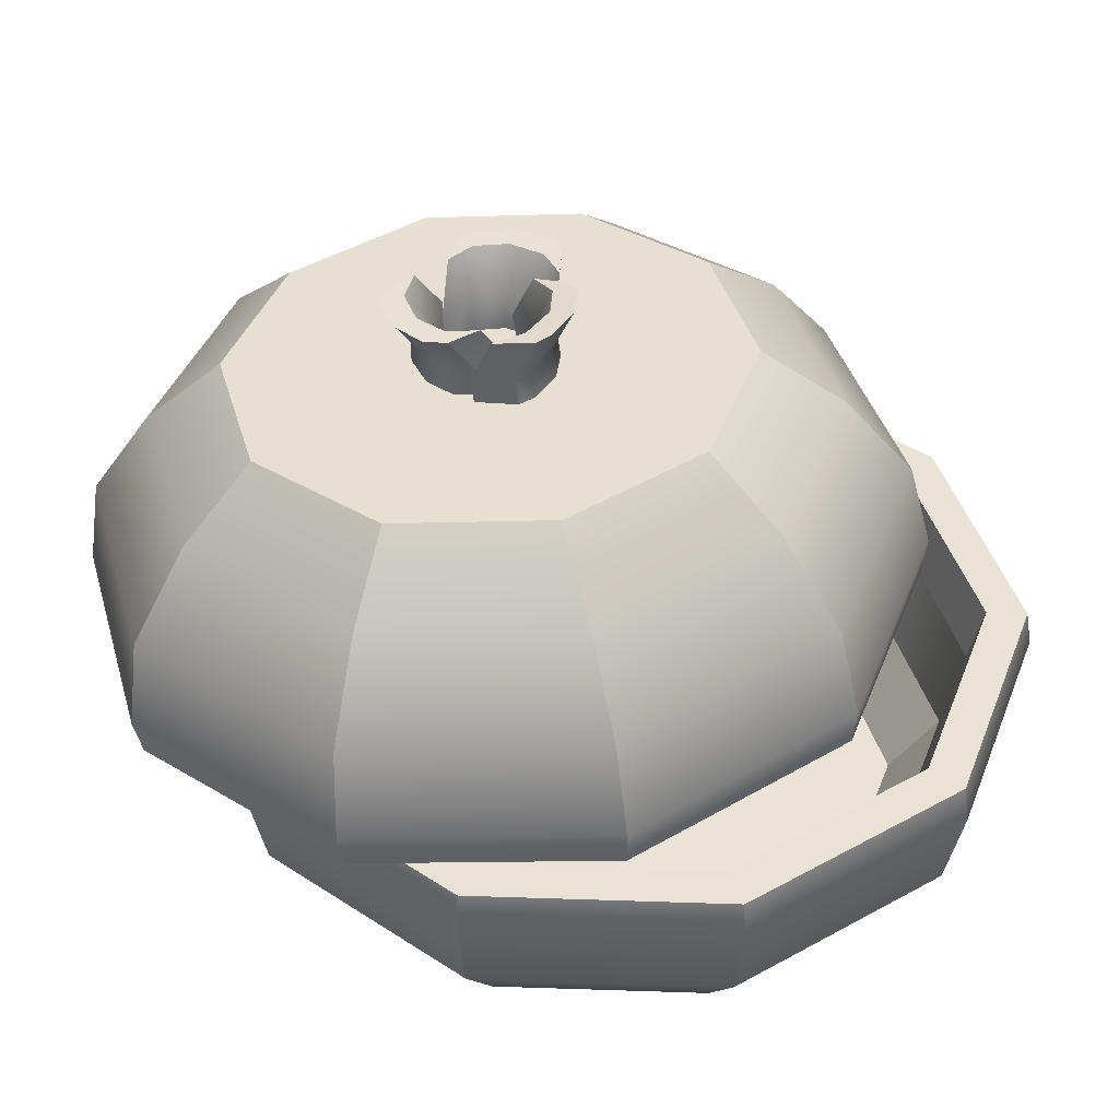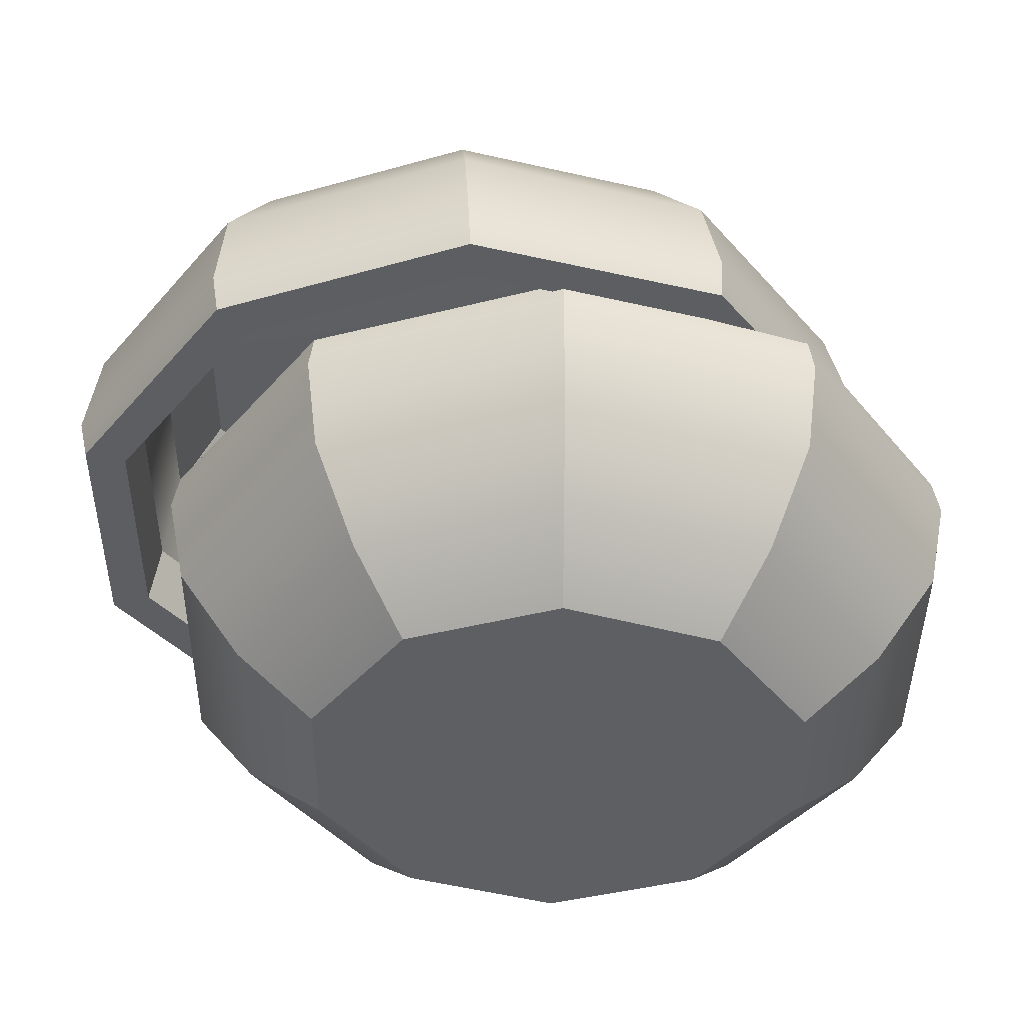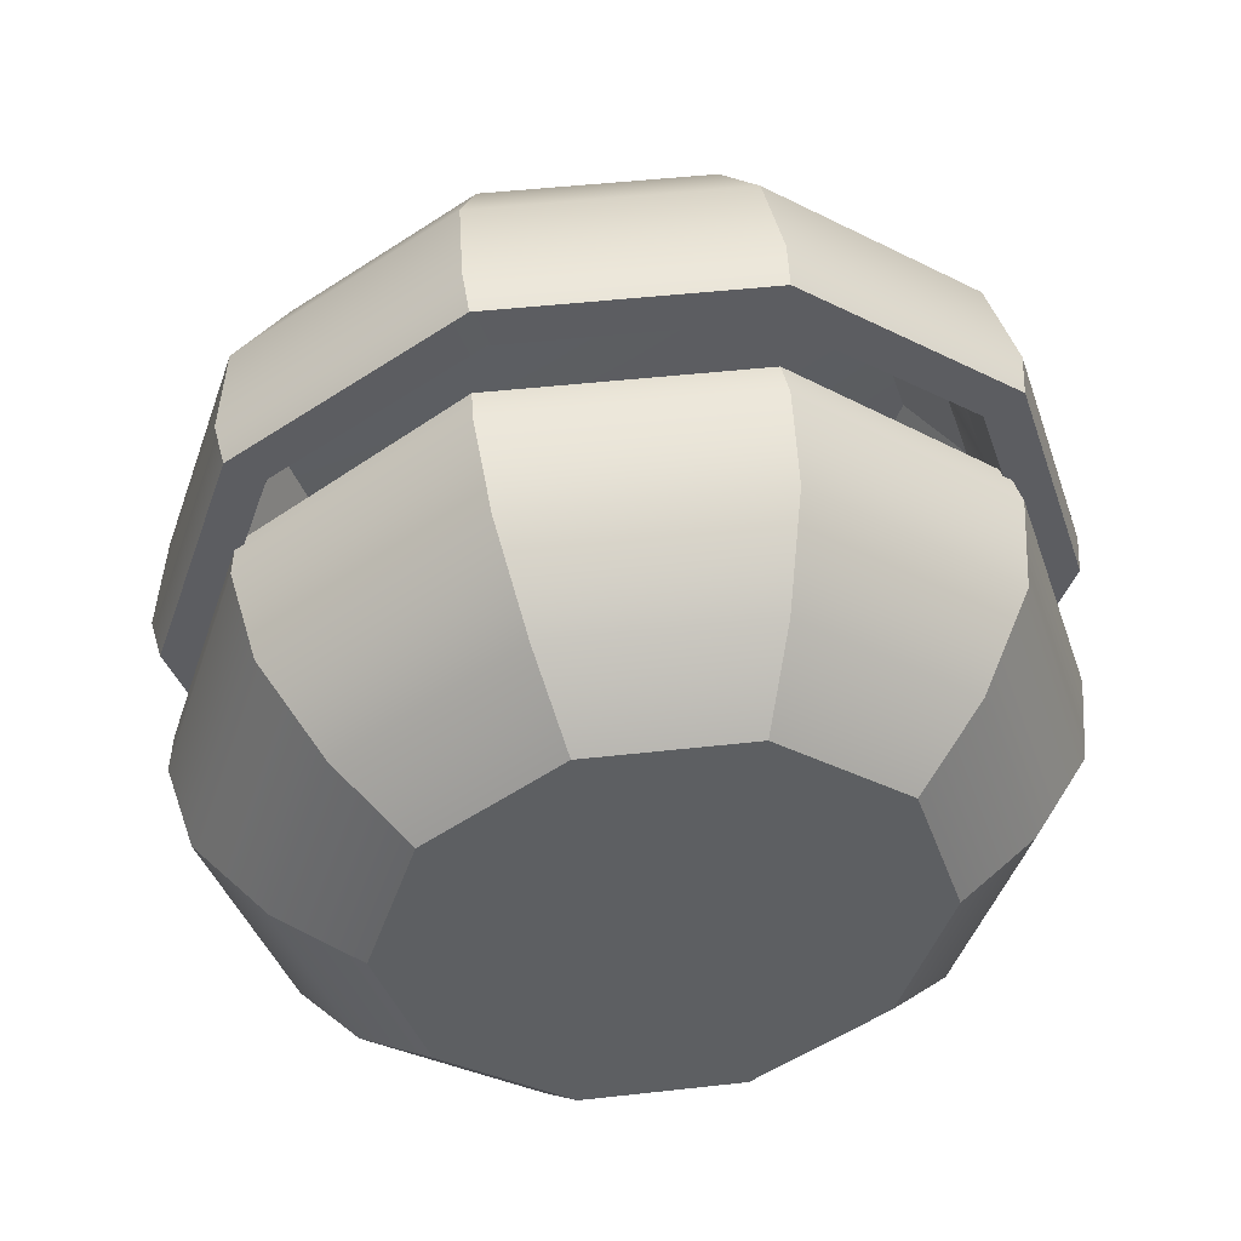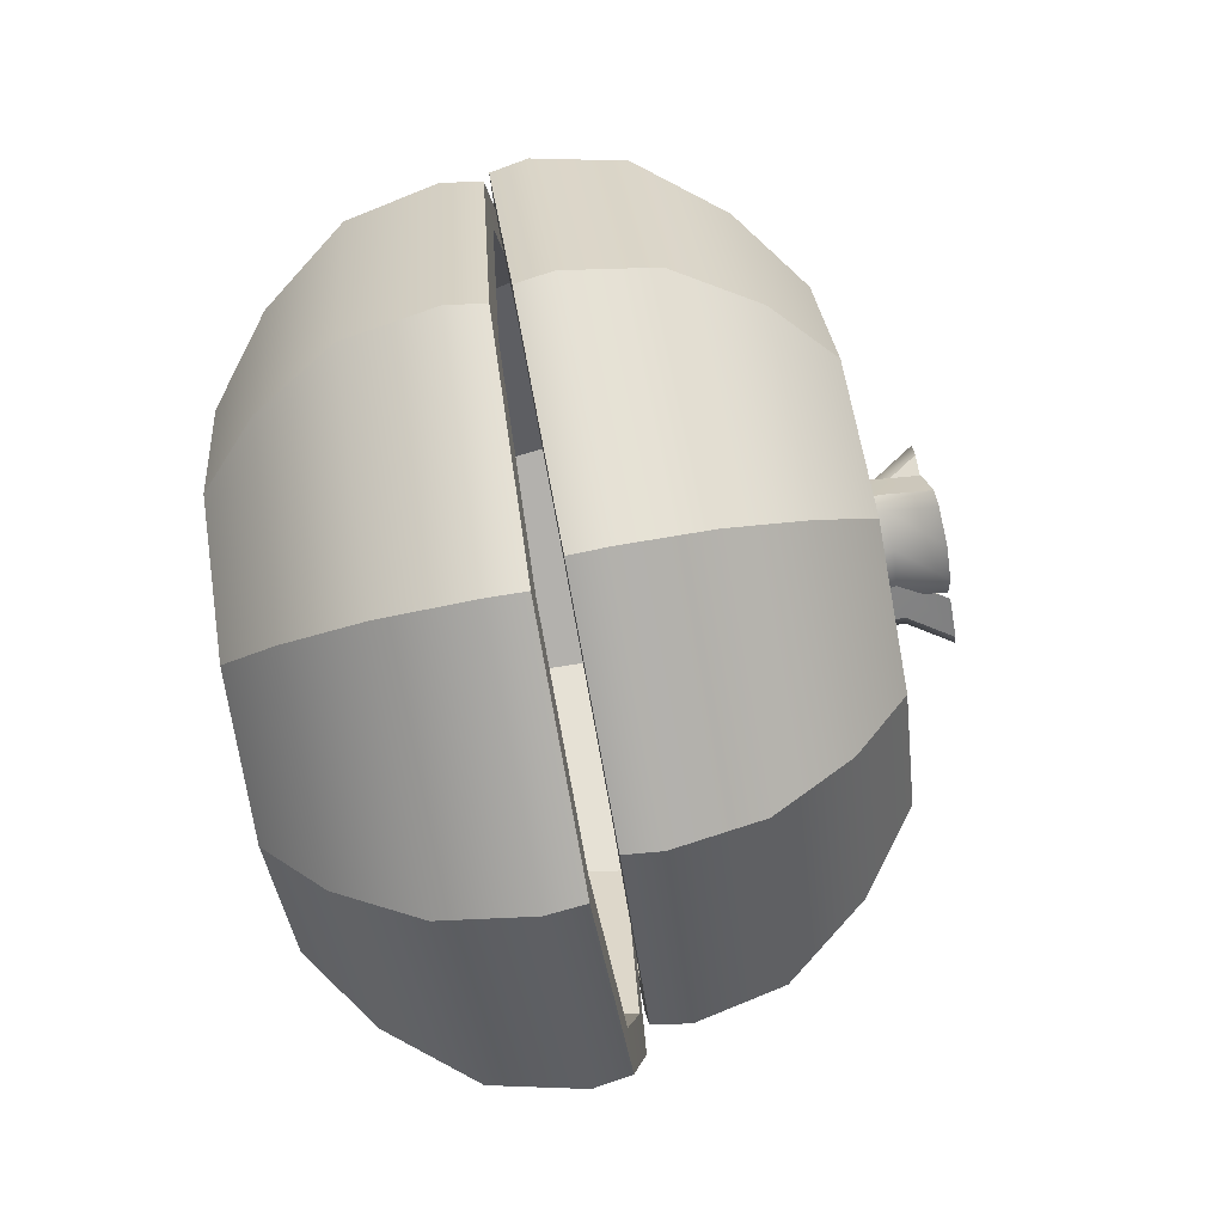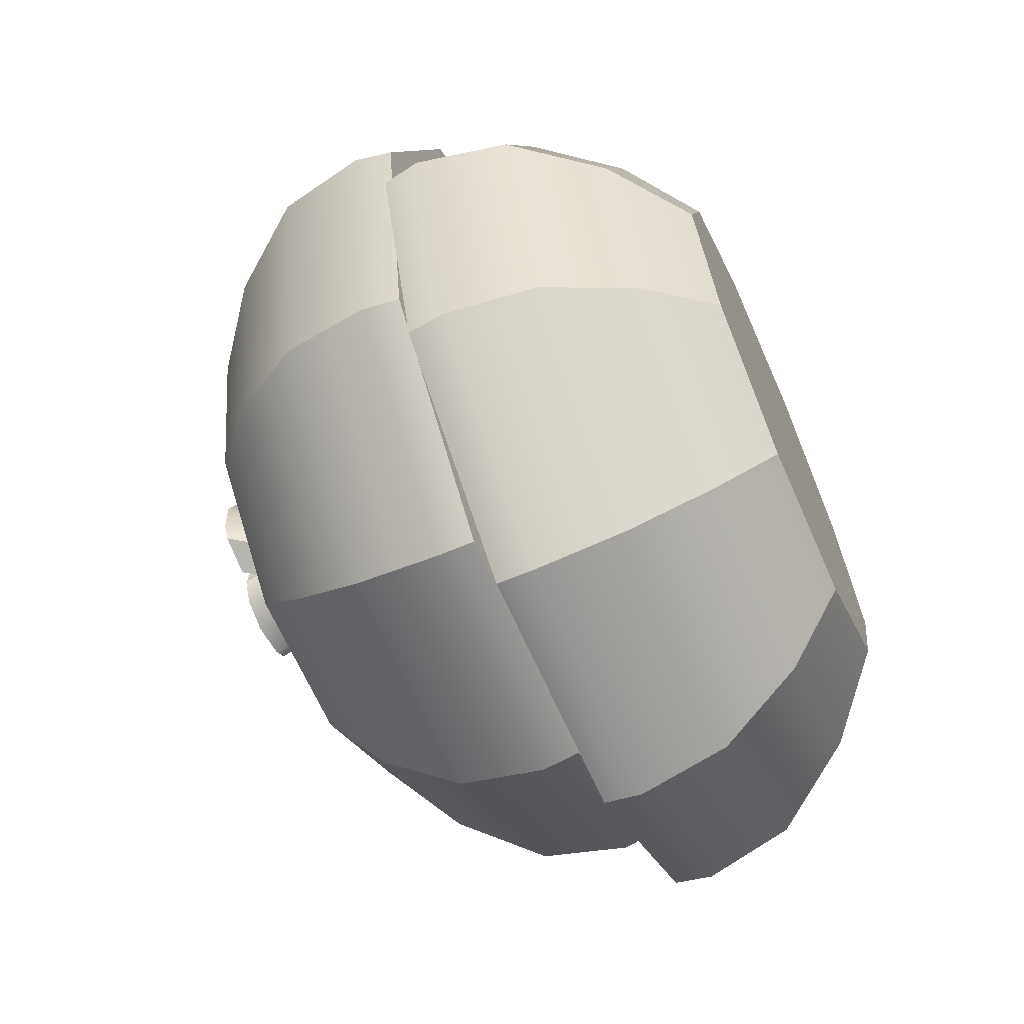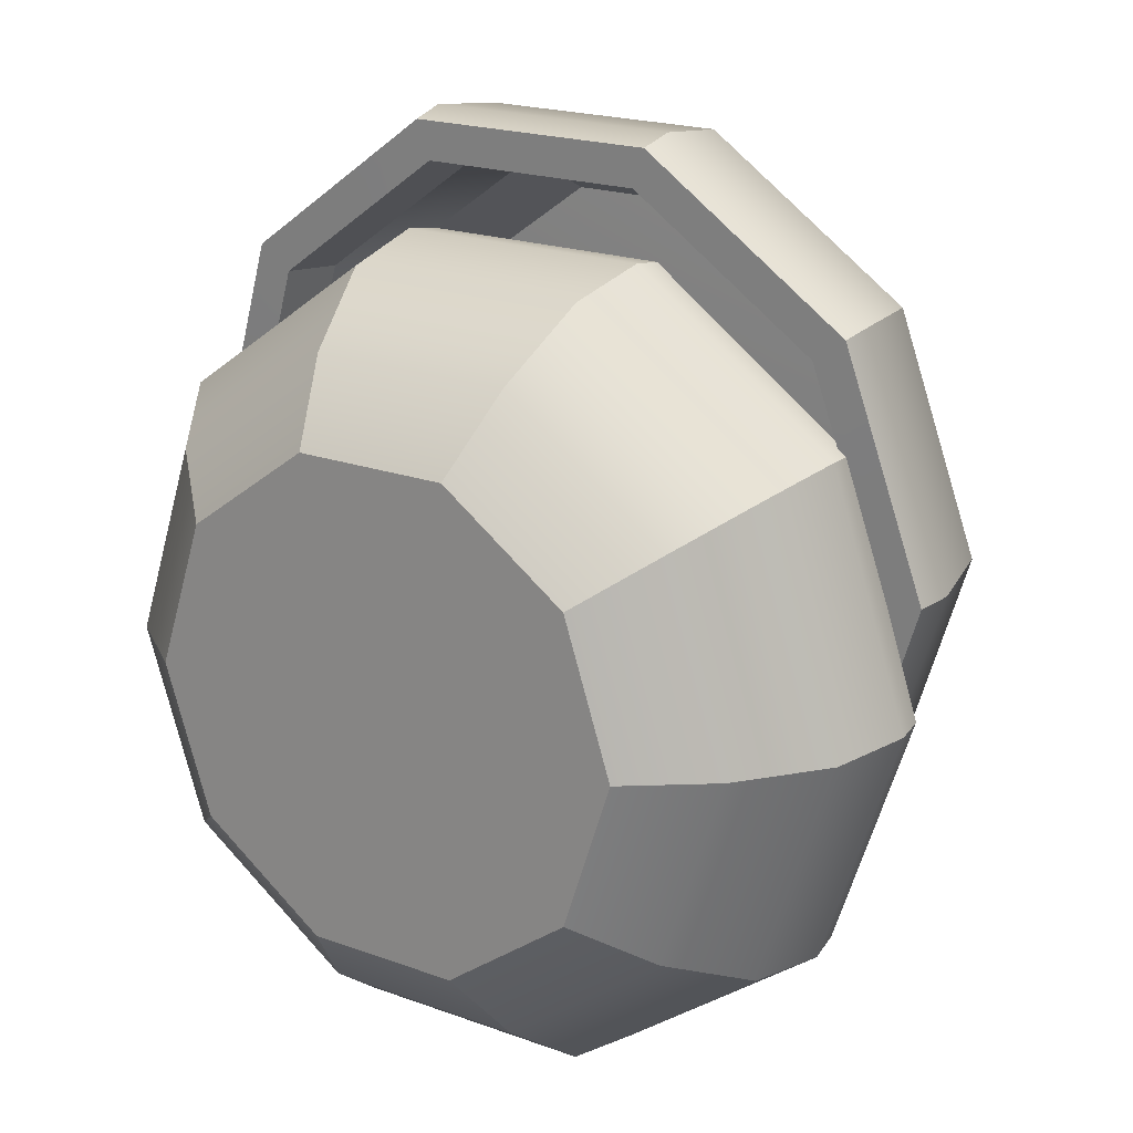
<metadata>
{"format":"obj","ext":"obj","renderer":"f3d","projection":"perspective","resolution":1024,"background":"white","views":[{"elev":41.4,"azim":110.3,"up":"+Y"},{"elev":-41.1,"azim":53.4,"up":"+Y"},{"elev":47.6,"azim":-7.2,"up":"+Z"},{"elev":-77.2,"azim":100.1,"up":"+Z"},{"elev":-65.4,"azim":-66.3,"up":"+Z"},{"elev":20.0,"azim":33.9,"up":"+Z"}]}
</metadata>
<code>
g default
v 4.02 0.03517 -2.921
v 1.535 0.03517 -4.726
v -1.535 0.03517 -4.726
v -4.02 0.03517 -2.921
v -4.969 0.03517 0
v -4.02 0.03517 2.921
v -1.535 0.03517 4.726
v 1.535 0.03517 4.726
v 4.02 0.03517 2.921
v 4.969 0.03517 -0
v 6.472 5.33 -4.702
v 2.472 5.33 -7.608
v -2.472 5.33 -7.608
v -6.472 5.33 -4.702
v -8 5.33 1e-06
v -6.472 5.33 4.702
v -2.472 5.33 7.608
v 2.472 5.33 7.608
v 6.472 5.33 4.702
v 8 5.33 0
v 0 0.03517 0
v -2.511 4.596 7.727
v -6.573 4.596 4.776
v -8.125 4.596 1e-06
v -6.573 4.596 -4.776
v -2.511 4.596 -7.727
v 2.511 4.596 -7.727
v 6.573 4.596 -4.776
v 8.125 4.596 0
v 6.573 4.596 4.776
v 2.511 4.596 7.727
v -2.013 1.218 6.195
v -5.269 1.218 3.829
v -6.513 1.218 0
v -5.27 1.218 -3.829
v -2.013 1.218 -6.195
v 2.013 1.218 -6.195
v 5.269 1.218 -3.829
v 6.513 1.218 0
v 5.269 1.218 3.829
v 2.013 1.218 6.195
v -2.399 2.847 7.384
v -6.281 2.847 4.563
v -7.764 2.847 1e-06
v -6.281 2.847 -4.563
v -2.399 2.847 -7.384
v 2.399 2.847 -7.384
v 6.281 2.847 -4.563
v 7.764 2.847 0
v 6.281 2.847 4.563
v 2.399 2.847 7.384
v 5.831 5.339 -4.237
v 2.227 5.339 -6.855
v -2.227 5.339 -6.855
v -5.831 5.339 -4.237
v -7.208 5.339 1e-06
v -5.831 5.339 4.237
v -2.227 5.339 6.855
v 2.227 5.339 6.855
v 5.831 5.339 4.237
v 7.208 5.339 0
v 5.609 4.173 -4.075
v 2.143 4.173 -6.594
v -2.143 4.173 -6.594
v -5.609 4.173 -4.075
v -6.933 4.173 0
v -5.609 4.173 4.075
v -2.143 4.173 6.594
v 2.143 4.173 6.594
v 5.609 4.173 4.075
v 6.933 4.173 0
v 5.322 2.375 -3.867
v 2.033 2.375 -6.256
v -2.033 2.375 -6.256
v -5.322 2.375 -3.867
v -6.578 2.375 0
v -5.322 2.375 3.867
v -2.033 2.375 6.256
v 2.033 2.375 6.256
v 5.322 2.375 3.867
v 6.578 2.375 0
v 4.581 1.076 -3.328
v 1.75 1.076 -5.385
v -0 1.351 -0
v -1.75 1.076 -5.385
v -4.581 1.076 -3.328
v -5.662 1.076 0
v -4.581 1.076 3.328
v -1.75 1.076 5.385
v 1.75 1.076 5.385
v 4.581 1.076 3.328
v 5.662 1.076 -0
g pCylinder1
f 1 2 37 38
f 2 3 36 37
f 3 4 35 36
f 4 5 34 35
f 5 6 33 34
f 6 7 32 33
f 7 8 41 32
f 8 9 40 41
f 9 10 39 40
f 10 1 38 39
f 2 1 21
f 3 2 21
f 4 3 21
f 5 4 21
f 6 5 21
f 7 6 21
f 8 7 21
f 9 8 21
f 10 9 21
f 1 10 21
f 82 83 84
f 83 85 84
f 85 86 84
f 86 87 84
f 87 88 84
f 88 89 84
f 89 90 84
f 90 91 84
f 91 92 84
f 92 82 84
f 23 22 17 16
f 24 23 16 15
f 25 24 15 14
f 26 25 14 13
f 27 26 13 12
f 28 27 12 11
f 29 28 11 20
f 30 29 20 19
f 31 30 19 18
f 22 31 18 17
f 33 32 42 43
f 34 33 43 44
f 35 34 44 45
f 36 35 45 46
f 37 36 46 47
f 38 37 47 48
f 39 38 48 49
f 40 39 49 50
f 41 40 50 51
f 32 41 51 42
f 43 42 22 23
f 44 43 23 24
f 45 44 24 25
f 46 45 25 26
f 47 46 26 27
f 48 47 27 28
f 49 48 28 29
f 50 49 29 30
f 51 50 30 31
f 42 51 31 22
f 11 12 53 52
f 12 13 54 53
f 13 14 55 54
f 14 15 56 55
f 15 16 57 56
f 16 17 58 57
f 17 18 59 58
f 18 19 60 59
f 19 20 61 60
f 20 11 52 61
f 52 53 63 62
f 53 54 64 63
f 54 55 65 64
f 55 56 66 65
f 56 57 67 66
f 57 58 68 67
f 58 59 69 68
f 59 60 70 69
f 60 61 71 70
f 61 52 62 71
f 62 63 73 72
f 63 64 74 73
f 64 65 75 74
f 65 66 76 75
f 66 67 77 76
f 67 68 78 77
f 68 69 79 78
f 69 70 80 79
f 70 71 81 80
f 71 62 72 81
f 72 73 83 82
f 73 74 85 83
f 74 75 86 85
f 75 76 87 86
f 76 77 88 87
f 77 78 89 88
f 78 79 90 89
f 79 80 91 90
f 80 81 92 91
f 81 72 82 92
g default
v 4.02 10.43 5.382
v 1.535 10.32 7.183
v -1.535 10.32 7.183
v -4.02 10.43 5.382
v -4.969 10.61 2.467
v -4.02 10.79 -0.4478
v -1.535 10.9 -2.249
v 1.535 10.9 -2.249
v 4.02 10.79 -0.4478
v 4.969 10.61 2.467
v 6.472 5.035 6.832
v 2.472 4.855 9.732
v -2.472 4.855 9.732
v -6.472 5.035 6.832
v -8 5.327 2.139
v -6.472 5.619 -2.555
v -2.472 5.799 -5.455
v 2.472 5.799 -5.455
v 6.472 5.619 -2.555
v 8 5.327 2.139
v 0 10.61 2.467
v -2.511 6.539 -5.528
v -6.573 6.356 -2.582
v -8.125 6.059 2.184
v -6.573 5.763 6.951
v -2.511 5.58 9.896
v 2.511 5.58 9.897
v 6.573 5.763 6.951
v 8.125 6.059 2.184
v 6.573 6.356 -2.582
v 2.511 6.539 -5.528
v -2.013 9.815 -3.789
v -5.269 9.668 -1.427
v -6.513 9.431 2.394
v -5.27 9.193 6.215
v -2.013 9.046 8.576
v 2.013 9.046 8.576
v 5.269 9.193 6.215
v 6.513 9.431 2.394
v 5.269 9.668 -1.427
v 2.013 9.815 -3.789
v -2.399 8.263 -5.077
v -6.281 8.088 -2.262
v -7.764 7.805 2.293
v -6.281 7.522 6.847
v -2.399 7.347 9.662
v 2.399 7.347 9.662
v 6.281 7.522 6.847
v 7.764 7.805 2.293
v 6.281 8.088 -2.262
v 2.399 8.263 -5.077
v 5.831 5.054 6.367
v 2.227 4.892 8.98
v -2.227 4.892 8.98
v -5.831 5.054 6.367
v -7.208 5.317 2.138
v -5.831 5.58 -2.091
v -2.227 5.743 -4.704
v 2.227 5.743 -4.704
v 5.831 5.58 -2.091
v 7.208 5.317 2.138
v 5.609 6.228 6.278
v 2.143 6.072 8.792
v -2.143 6.072 8.792
v -5.609 6.228 6.278
v -6.933 6.481 2.21
v -5.609 6.734 -1.857
v -2.143 6.89 -4.371
v 2.143 6.89 -4.371
v 5.609 6.734 -1.857
v 6.933 6.481 2.21
v 5.322 8.036 6.181
v 2.033 7.887 8.566
v -2.033 7.887 8.566
v -5.322 8.036 6.181
v -6.578 8.275 2.322
v -5.322 8.515 -1.537
v -2.033 8.664 -3.922
v 2.033 8.664 -3.922
v 5.322 8.515 -1.537
v 6.578 8.275 2.322
v 4.581 9.366 5.724
v 1.75 9.238 7.777
v -0 9.298 2.385
v -1.75 9.238 7.777
v -4.581 9.366 5.724
v -5.662 9.572 2.402
v -4.581 9.779 -0.9193
v -1.75 9.907 -2.972
v 1.75 9.907 -2.972
v 4.581 9.779 -0.9193
v 5.662 9.572 2.402
g pCylinder2
f 93 94 129 130
f 94 95 128 129
f 95 96 127 128
f 96 97 126 127
f 97 98 125 126
f 98 99 124 125
f 99 100 133 124
f 100 101 132 133
f 101 102 131 132
f 102 93 130 131
f 94 93 113
f 95 94 113
f 96 95 113
f 97 96 113
f 98 97 113
f 99 98 113
f 100 99 113
f 101 100 113
f 102 101 113
f 93 102 113
f 174 175 176
f 175 177 176
f 177 178 176
f 178 179 176
f 179 180 176
f 180 181 176
f 181 182 176
f 182 183 176
f 183 184 176
f 184 174 176
f 115 114 109 108
f 116 115 108 107
f 117 116 107 106
f 118 117 106 105
f 119 118 105 104
f 120 119 104 103
f 121 120 103 112
f 122 121 112 111
f 123 122 111 110
f 114 123 110 109
f 125 124 134 135
f 126 125 135 136
f 127 126 136 137
f 128 127 137 138
f 129 128 138 139
f 130 129 139 140
f 131 130 140 141
f 132 131 141 142
f 133 132 142 143
f 124 133 143 134
f 135 134 114 115
f 136 135 115 116
f 137 136 116 117
f 138 137 117 118
f 139 138 118 119
f 140 139 119 120
f 141 140 120 121
f 142 141 121 122
f 143 142 122 123
f 134 143 123 114
f 103 104 145 144
f 104 105 146 145
f 105 106 147 146
f 106 107 148 147
f 107 108 149 148
f 108 109 150 149
f 109 110 151 150
f 110 111 152 151
f 111 112 153 152
f 112 103 144 153
f 144 145 155 154
f 145 146 156 155
f 146 147 157 156
f 147 148 158 157
f 148 149 159 158
f 149 150 160 159
f 150 151 161 160
f 151 152 162 161
f 152 153 163 162
f 153 144 154 163
f 154 155 165 164
f 155 156 166 165
f 156 157 167 166
f 157 158 168 167
f 158 159 169 168
f 159 160 170 169
f 160 161 171 170
f 161 162 172 171
f 162 163 173 172
f 163 154 164 173
f 164 165 175 174
f 165 166 177 175
f 166 167 178 177
f 167 168 179 178
f 168 169 180 179
f 169 170 181 180
f 170 171 182 181
f 171 172 183 182
f 172 173 184 183
f 173 164 174 184
g default
v -0.7667 10.11 2.14
v 1.334 10.11 2.14
v -0.7667 12.01 1.872
v 1.334 12.01 1.872
v -0.7311 12.12 1.211
v 1.183 12.14 1.085
v -0.7887 10.21 1.501
v 1.183 10.23 1.354
v 0.2107 12.12 1.185
v 0.2107 12.19 0.7382
v 0.2107 10.29 1.007
v 0.2107 10.22 1.453
v 0.9127 12.09 1.379
v 0.9127 12.17 0.8842
v 0.9127 10.27 1.153
v 0.9127 10.19 1.648
v -0.4343 12.09 1.376
v -0.4343 12.17 0.8842
v -0.4343 10.27 1.153
v -0.4343 10.19 1.645
v -0.4343 11.17 1.8
v -0.7667 11.09 2.296
v -0.7311 11.2 1.636
v -0.4343 11.25 1.308
v 0.2107 11.27 1.162
v 0.9127 11.25 1.308
v 1.183 11.22 1.509
v 1.334 11.09 2.296
v 0.9127 11.17 1.803
v 0.2107 11.2 1.609
g pCube1
f 185 204 205 206
f 187 201 202 189
f 207 208 203 191
f 191 203 204 185
f 186 192 211 212
f 191 185 206 207
f 193 197 198 194
f 195 209 210 199
f 196 195 199 200
f 214 196 200 213
f 197 188 190 198
f 199 210 211 192
f 200 199 192 186
f 213 200 186 212
f 201 193 194 202
f 203 208 209 195
f 204 203 195 196
f 214 205 204 196
f 206 205 201 187
f 207 206 187 189
f 189 202 208 207
f 209 208 202 194
f 210 209 194 198
f 211 210 198 190
f 212 211 190 188
f 197 213 212 188
f 193 214 213 197
f 201 205 214 193
g default
v -0.1744 10.23 3.388
v -0.3848 10.31 1.299
v -0.6958 12.08 3.507
v -0.9063 12.16 1.419
v -1.365 12.09 3.539
v -1.683 12.16 1.648
v -0.8157 10.24 3.475
v -1.162 10.32 1.529
v -1.486 12.13 2.605
v -1.936 12.13 2.651
v -1.414 10.29 2.532
v -0.9642 10.28 2.486
v -1.361 12.15 1.888
v -1.859 12.16 1.938
v -1.337 10.31 1.819
v -0.8391 10.3 1.768
v -1.228 12.1 3.227
v -1.724 12.11 3.277
v -1.202 10.26 3.158
v -0.7069 10.25 3.108
v -0.6863 11.25 3.142
v -0.1538 11.23 3.422
v -0.8225 11.24 3.454
v -1.182 11.26 3.192
v -1.394 11.28 2.566
v -1.317 11.31 1.853
v -1.141 11.31 1.563
v -0.3642 11.3 1.333
v -0.8185 11.3 1.802
v -0.9436 11.28 2.52
g pCube2
f 215 234 235 236
f 217 231 232 219
f 237 238 233 221
f 221 233 234 215
f 216 222 241 242
f 221 215 236 237
f 223 227 228 224
f 225 239 240 229
f 226 225 229 230
f 244 226 230 243
f 227 218 220 228
f 229 240 241 222
f 230 229 222 216
f 243 230 216 242
f 231 223 224 232
f 233 238 239 225
f 234 233 225 226
f 244 235 234 226
f 236 235 231 217
f 237 236 217 219
f 219 232 238 237
f 239 238 232 224
f 240 239 224 228
f 241 240 228 220
f 242 241 220 218
f 227 243 242 218
f 223 244 243 227
f 231 235 244 223
g default
v 0.5782 10.2 1.838
v -0.5947 10.17 3.58
v 1.051 12.03 2.19
v -0.1218 12 3.932
v 1.586 12.02 2.593
v 0.6226 11.99 4.252
v 1.127 10.2 2.181
v 0.1498 10.16 3.9
v 1.082 12.01 3.389
v 1.457 12 3.641
v 0.9846 10.17 3.29
v 0.6094 10.18 3.037
v 0.5272 12 3.862
v 0.9427 11.99 4.141
v 0.4699 10.16 3.789
v 0.05438 10.17 3.51
v 1.282 12.02 2.746
v 1.695 12.01 3.024
v 1.222 10.18 2.672
v 0.8089 10.19 2.394
v 0.8123 11.19 2.415
v 0.5816 11.2 1.859
v 1.116 11.19 2.262
v 1.226 11.18 2.693
v 0.988 11.17 3.31
v 0.4733 11.16 3.81
v 0.1532 11.16 3.921
v -0.5913 11.17 3.601
v 0.05777 11.17 3.53
v 0.6128 11.17 3.058
g pCube3
f 245 264 265 266
f 247 261 262 249
f 267 268 263 251
f 251 263 264 245
f 246 252 271 272
f 251 245 266 267
f 253 257 258 254
f 255 269 270 259
f 256 255 259 260
f 274 256 260 273
f 257 248 250 258
f 259 270 271 252
f 260 259 252 246
f 273 260 246 272
f 261 253 254 262
f 263 268 269 255
f 264 263 255 256
f 274 265 264 256
f 266 265 261 247
f 267 266 247 249
f 249 262 268 267
f 269 268 262 254
f 270 269 254 258
f 271 270 258 250
f 272 271 250 248
f 257 273 272 248
f 253 274 273 257
f 261 265 274 253

</code>
